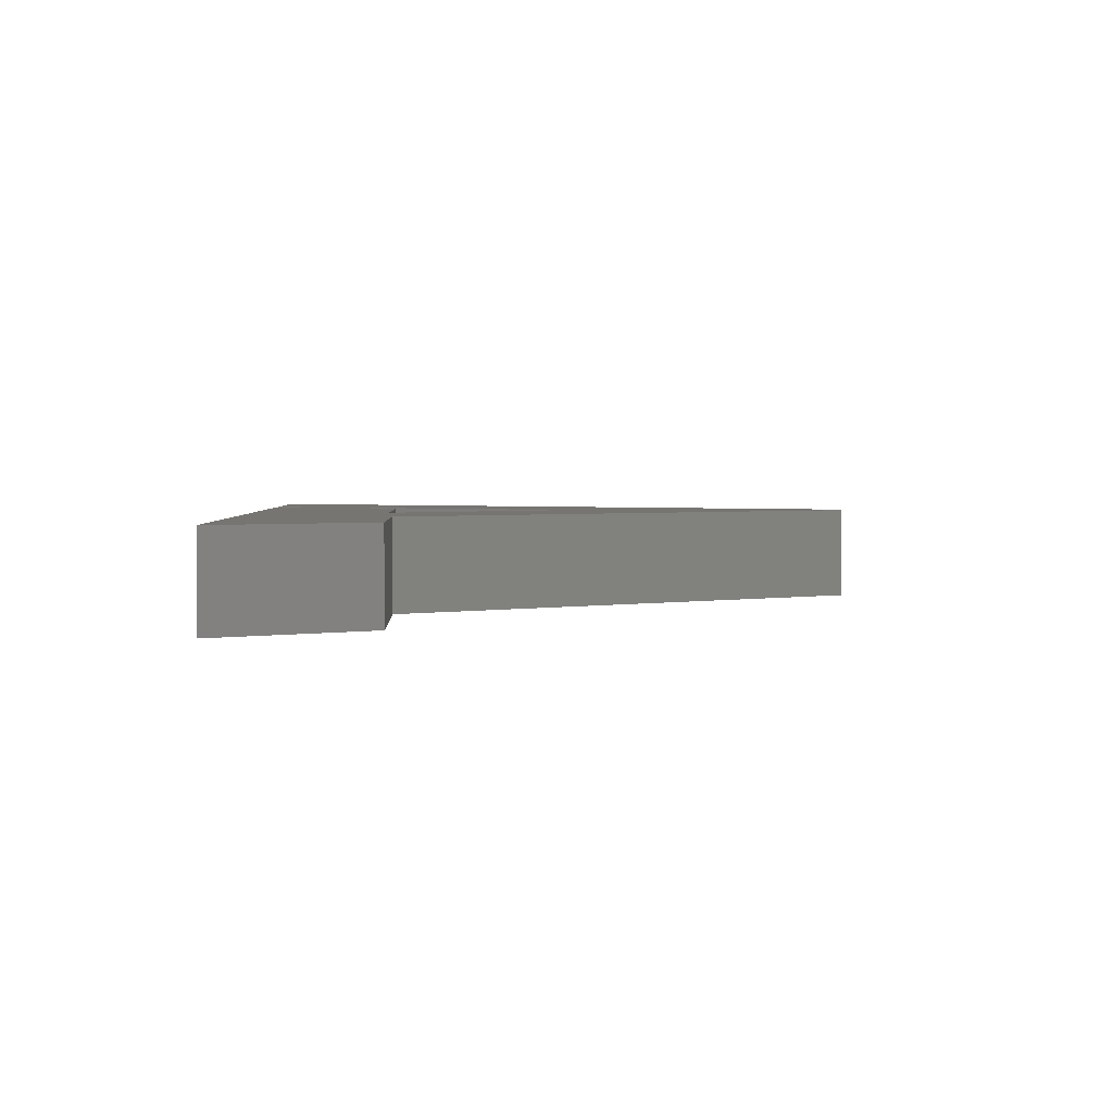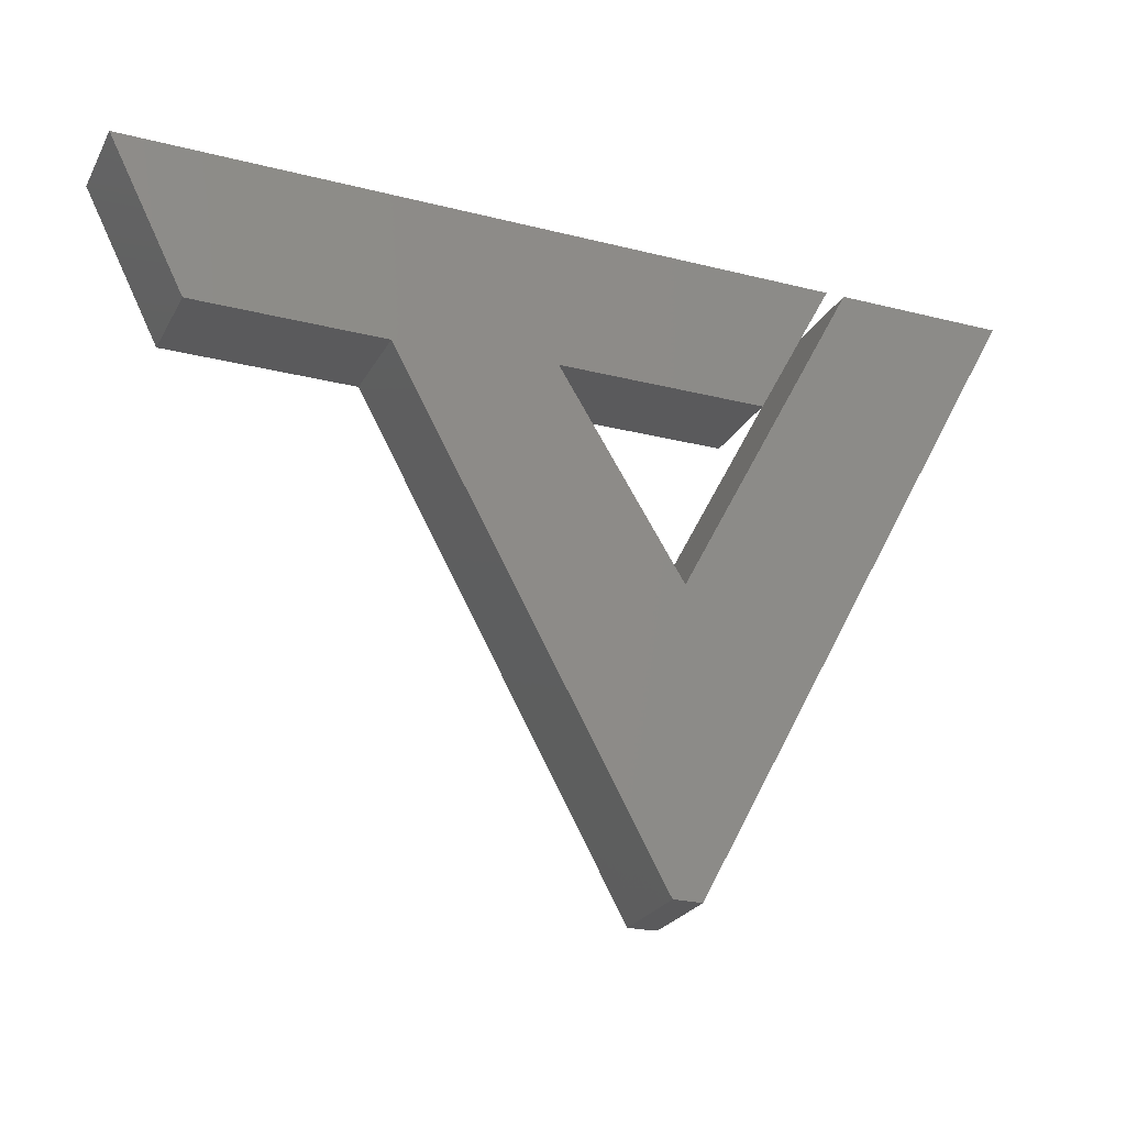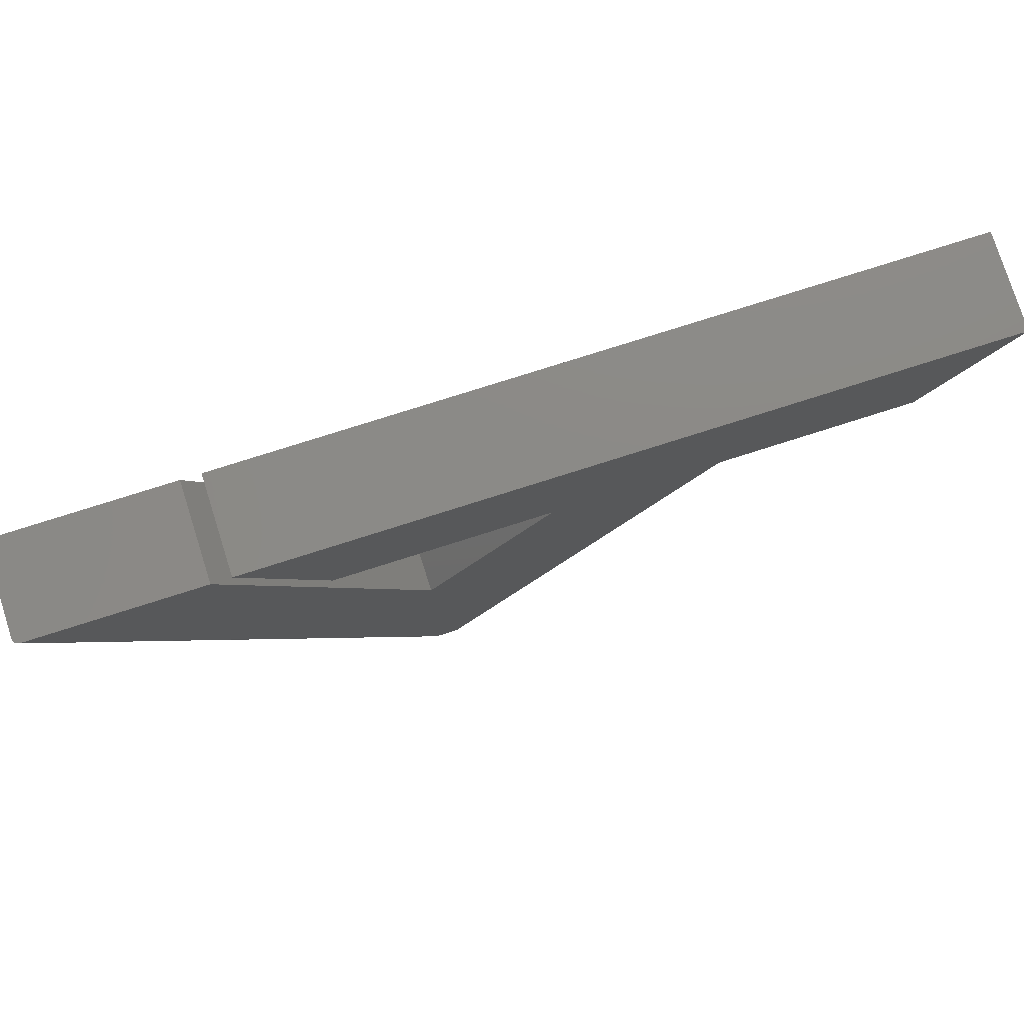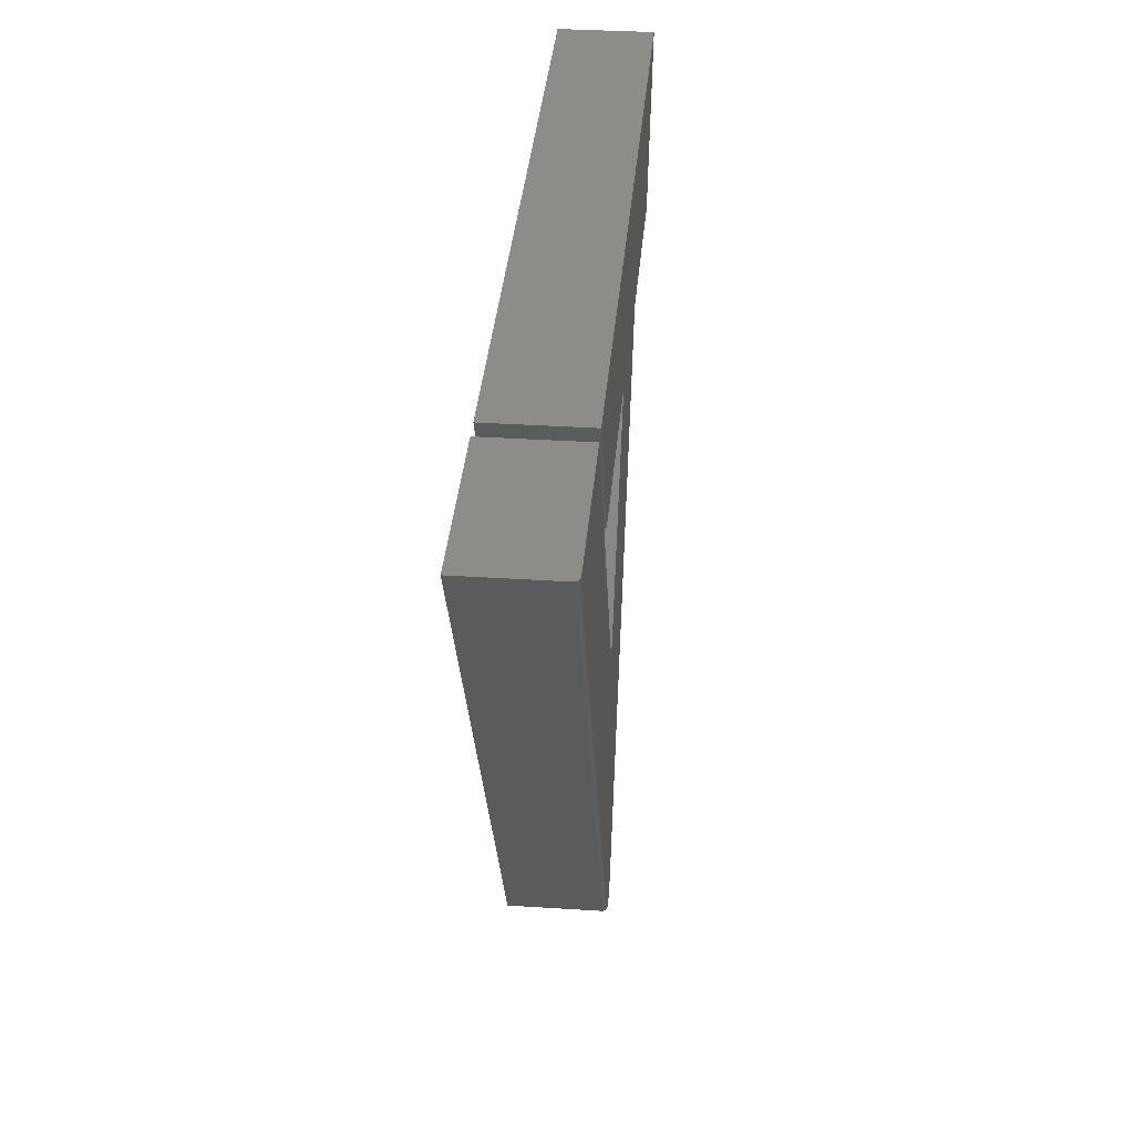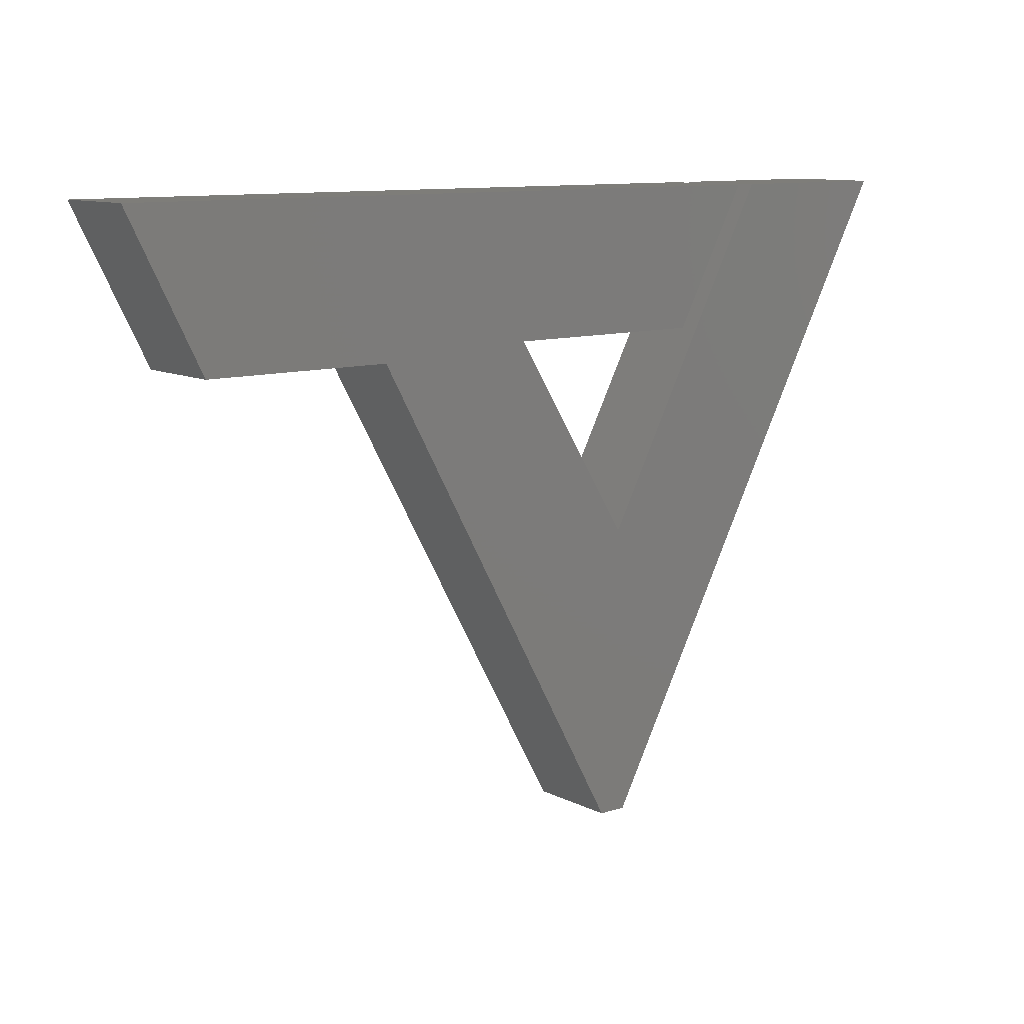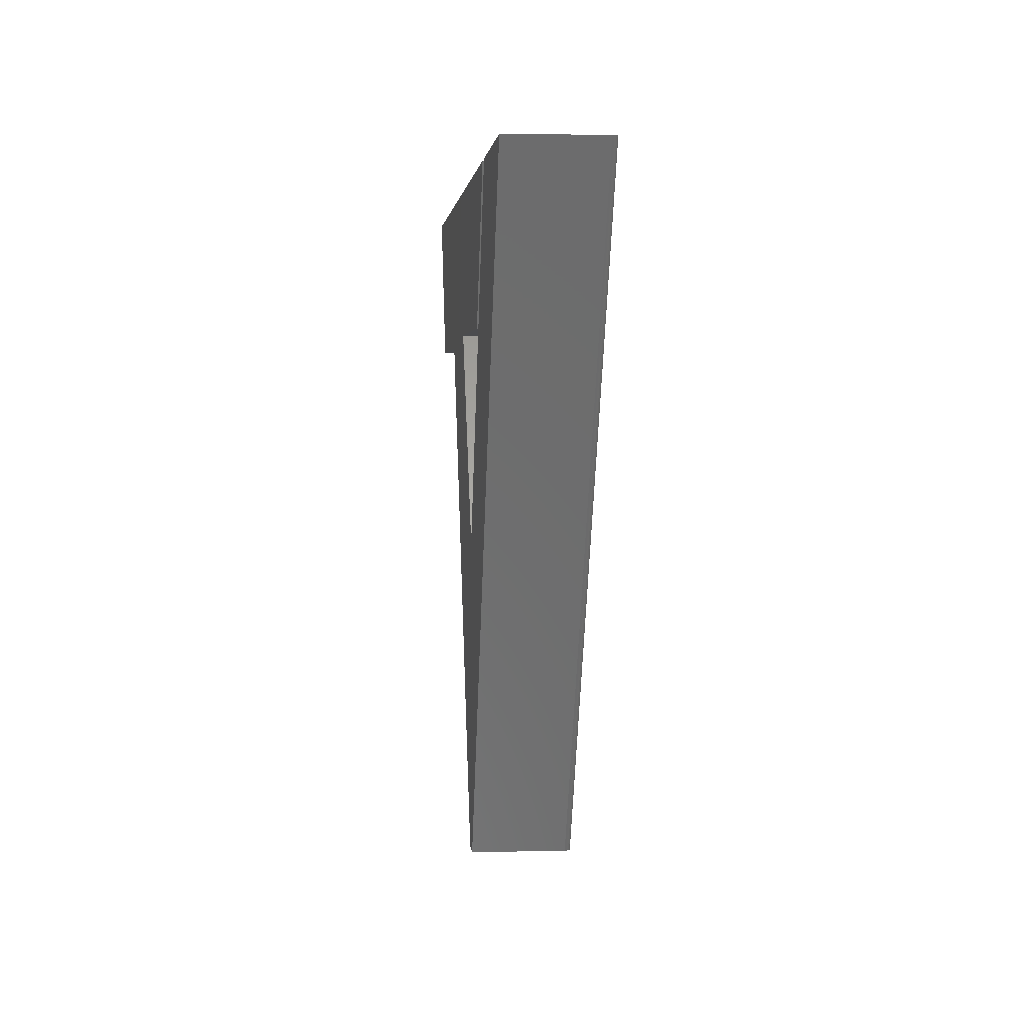
<metadata>
{"format":"stl","ext":"stl","renderer":"f3d","projection":"perspective","resolution":1024,"background":"white","views":[{"elev":2.6,"azim":87.5,"up":"+Y"},{"elev":-24.6,"azim":157.4,"up":"+Z"},{"elev":78.0,"azim":-17.6,"up":"+Z"},{"elev":36.1,"azim":-85.2,"up":"+Z"},{"elev":10.6,"azim":141.1,"up":"+Z"},{"elev":3.0,"azim":-94.7,"up":"+Z"}]}
</metadata>
<code>
# stl→obj: 32 verts, 60 faces
v -0.2553 -0.1328 0.5938
v -0.1481 -0.1328 0.3927
v 0.75 -0.1328 0.5938
v 0.1468 -0.1328 0.3927
v 0.6428 -0.1328 0.3793
v 0.3747 -0.1328 0.3793
v -0.0006579 -0.1328 -0.3044
v -0.02747 -0.1328 0.1112
v -0.032 -0.1328 -0.3044
v -0.5146 -0.1328 0.5938
v -0.2822 -0.1328 0.5938
v -0.5234 -0.125 0.5938
v -0.523 -0.1273 0.5938
v -0.5218 -0.1295 0.5938
v -0.5234 3.081e-33 0.5938
v -0.5198 -0.1313 0.5938
v -0.5173 -0.1324 0.5938
v -0.2822 2.679e-17 0.5938
v -0.03476 -0.1324 -0.3044
v -0.03722 -0.1313 -0.3044
v -0.03917 -0.1296 -0.3044
v -0.04044 -0.1274 -0.3044
v -0.04087 -0.125 -0.3044
v -0.04087 -4.613e-17 -0.3044
v -0.0006579 -4.167e-17 -0.3044
v -0.2553 2.976e-17 0.5938
v 0.75 1.414e-16 0.5938
v -0.1481 1.935e-17 0.3927
v 0.1468 5.209e-17 0.3927
v 0.6428 1.057e-16 0.3793
v 0.3747 7.59e-17 0.3793
v -0.02747 1.488e-18 0.1112
f 1 2 3
f 3 2 4
f 3 4 5
f 5 4 6
f 6 4 7
f 7 4 8
f 7 8 9
f 9 8 10
f 10 8 11
f 12 13 14
f 15 12 14
f 15 14 16
f 15 16 17
f 15 17 10
f 15 10 11
f 15 11 18
f 9 19 20
f 7 9 20
f 7 20 21
f 7 21 22
f 7 22 23
f 7 23 24
f 7 24 25
f 12 15 23
f 23 15 24
f 9 17 19
f 9 10 17
f 16 19 17
f 12 23 13
f 13 23 22
f 13 22 14
f 14 22 21
f 14 21 16
f 16 21 20
f 16 20 19
f 26 27 28
f 28 27 29
f 27 30 29
f 29 30 31
f 24 32 25
f 25 32 29
f 25 29 31
f 24 15 32
f 32 15 18
f 8 32 11
f 11 32 18
f 4 29 8
f 8 29 32
f 2 28 4
f 4 28 29
f 1 26 2
f 2 26 28
f 3 27 1
f 1 27 26
f 5 30 3
f 3 30 27
f 6 31 5
f 5 31 30
f 7 25 6
f 6 25 31

</code>
